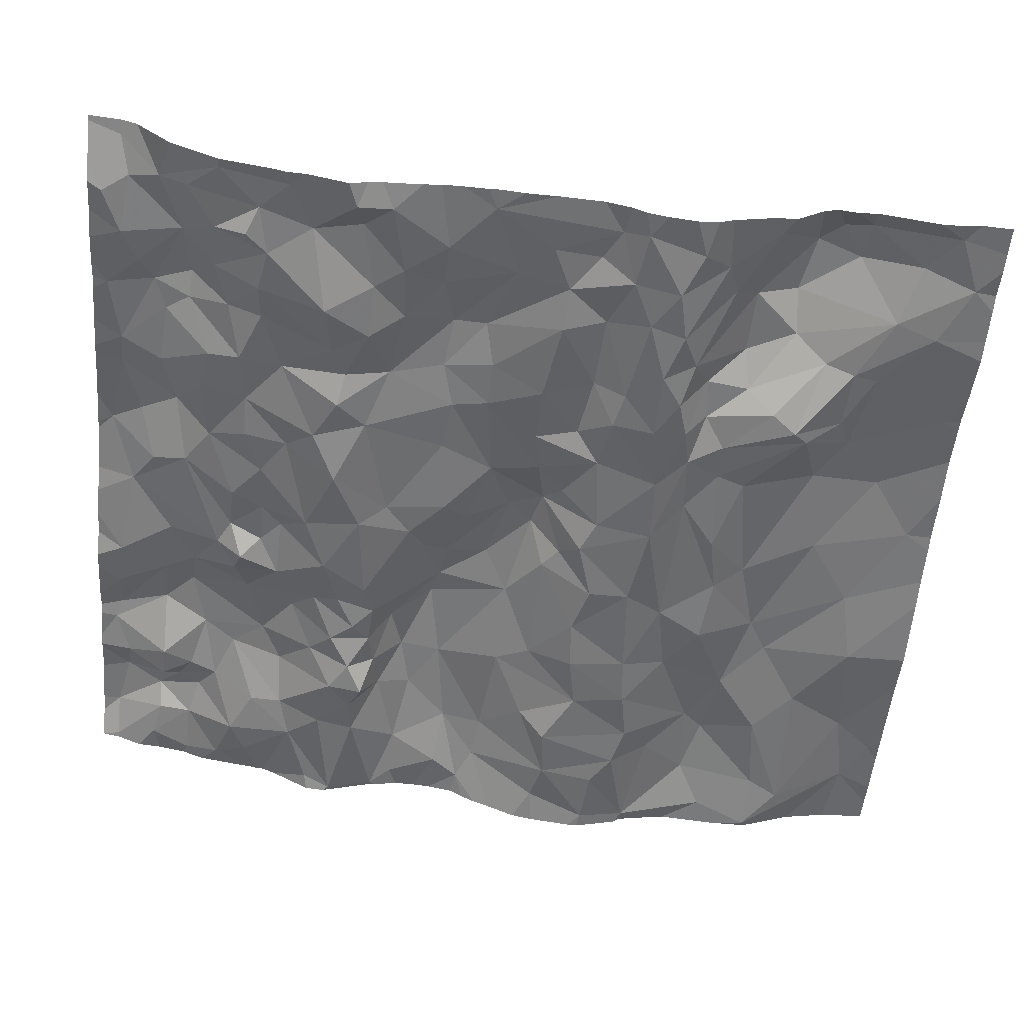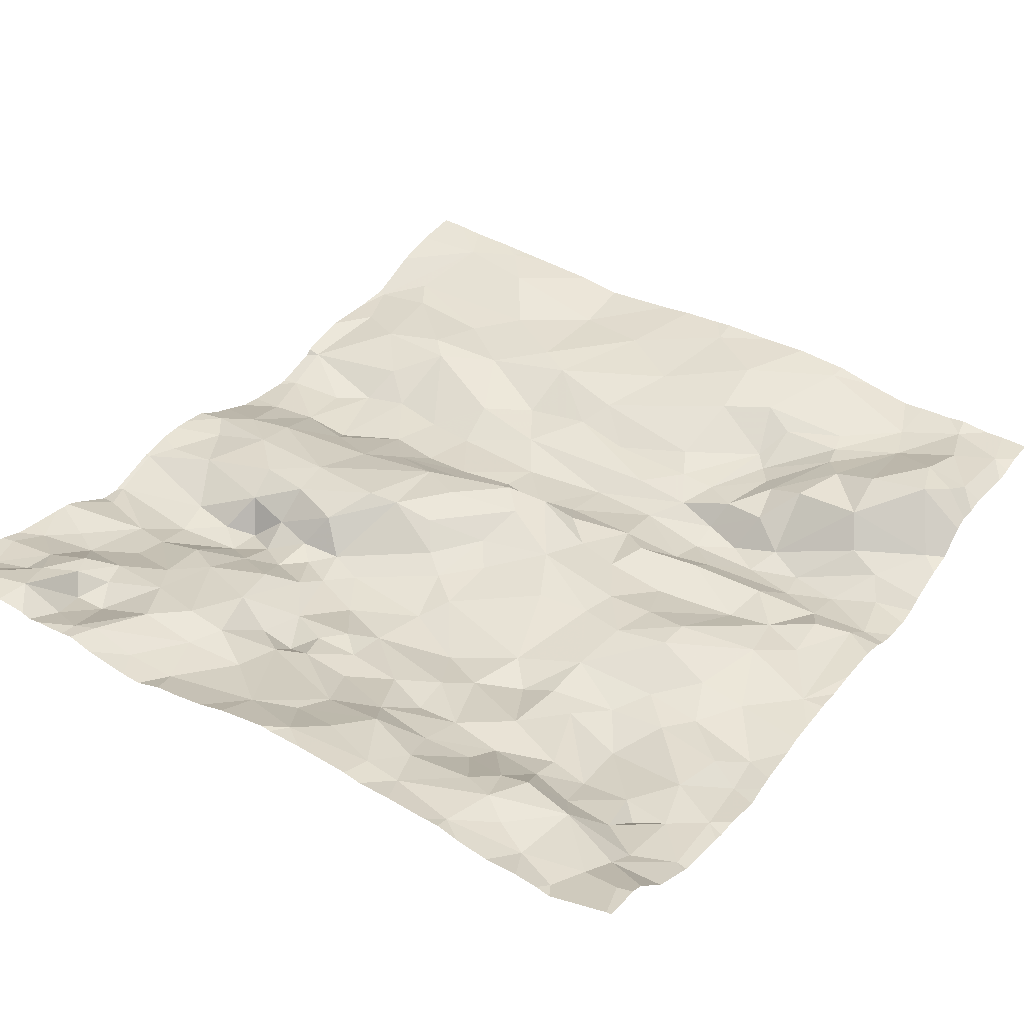
<metadata>
{"format":"obj","ext":"obj","renderer":"f3d","projection":"perspective","resolution":1024,"background":"white","views":[{"elev":-54.1,"azim":84.9,"up":"+Z"},{"elev":39.8,"azim":33.6,"up":"+Z"}]}
</metadata>
<code>
v -61.67 -22.4 -0.5728
v -65.24 -22.39 -0.4955
v -62.07 -22.31 -0.5776
v -63.43 -19.83 -0.7792
v -63.67 -20.13 -0.767
v -63.42 -20.1 -0.8285
v -63.85 -20.57 -1.016
v -63.78 -20.81 -1.012
v -63.65 -20.64 -1.052
v -64.34 -20.09 -0.7866
v -63.72 -19.67 -0.8343
v -64.27 -19.69 -0.9099
v -62.12 -17.87 -1.163
v -62.21 -18.4 -1.153
v -62.04 -17.96 -1.199
v -61.25 -17.44 -1.062
v -60.99 -17 -1.059
v -61.34 -17.18 -1.079
v -61.59 -17.82 -1.037
v -61.65 -17.64 -1.069
v -60.93 -19.32 -1.089
v -61.03 -19.11 -1.21
v -61.17 -19.49 -1.091
v -65.12 -17.1 -0.949
v -65.51 -17.78 -1.117
v -65.26 -17.57 -1.063
v -61.47 -20.49 -1.062
v -61.94 -20.56 -0.9769
v -61.61 -20.71 -1.1
v -60.68 -19.06 -1.232
v -60.77 -18.72 -1.278
v -63.1 -19.23 -1.146
v -63.44 -19.13 -1.188
v -63.23 -19.35 -1.006
v -65.09 -18.95 -1.221
v -65.47 -18.67 -1.141
v -65.45 -18.98 -1.212
v -61.93 -18.12 -1.163
v -61.11 -19.81 -1.029
v -61.55 -19.97 -0.9291
v -60.95 -20.25 -1.08
v -60.66 -19.98 -1.08
v -62.93 -17.03 -0.957
v -64.89 -18.81 -1.222
v -64.74 -19.32 -1.184
v -64.64 -18.75 -1.212
v -62.49 -17.74 -0.9719
v -62.53 -18.22 -1.098
v -63.14 -19.55 -0.7979
v -65.32 -19.35 -1.148
v -65.17 -19.79 -0.9198
v -65.07 -19.29 -1.178
v -61.38 -19.24 -1.086
v -61.44 -19.51 -1.128
v -60.7 -20.6 -1.126
v -61.13 -20.51 -1.092
v -64.69 -20.7 -1.053
v -64.51 -20.62 -1.104
v -64.58 -20.5 -0.8857
v -62.11 -19.92 -0.9895
v -61.82 -19.91 -0.9841
v -61.93 -19.59 -1.104
v -63.83 -20.98 -0.9299
v -64.12 -20.85 -1.013
v -63.99 -21.13 -0.8225
v -63.47 -17.36 -0.9985
v -63.05 -17.65 -0.9908
v -62.15 -20.15 -0.9656
v -61.87 -20.22 -0.9366
v -65.39 -19.89 -0.9363
v -64.89 -20.02 -0.8358
v -64.91 -21.79 -0.6538
v -65.12 -21.54 -0.8695
v -65.15 -21.86 -0.6911
v -61.93 -21.52 -0.9412
v -62.25 -21.48 -0.9207
v -62.26 -21.78 -0.7953
v -61.43 -20.99 -1.14
v -61.38 -21.41 -1.004
v -61.11 -21.35 -1.031
v -63.09 -20.7 -1.066
v -63.17 -20.36 -1
v -64.49 -21.21 -0.8001
v -64.28 -20.99 -0.9318
v -64.51 -20.84 -1.066
v -62.54 -17.31 -0.93
v -64.61 -17.83 -1.062
v -64.7 -18.19 -0.9924
v -64.24 -18.12 -1.041
v -63.07 -19.99 -0.9168
v -63.3 -20.25 -0.9466
v -62.89 -19.14 -1.158
v -62.74 -19.38 -0.996
v -62.42 -19.19 -1.118
v -64.11 -19.48 -1.005
v -64.06 -19.19 -1.181
v -64.39 -19.13 -1.189
v -61.84 -19.07 -1.207
v -62.07 -19.13 -1.2
v -61.84 -19.27 -1.07
v -61.55 -20.18 -0.9099
v -62.21 -17.56 -0.9774
v -62.01 -16.98 -0.9674
v -65.07 -18.29 -1.022
v -64.83 -18.57 -1.101
v -64.58 -18.31 -1.015
v -64.36 -17.58 -1.032
v -63.94 -17.26 -1.051
v -64.62 -17.2 -0.9583
v -61.04 -18.83 -1.297
v -60.86 -18.55 -1.202
v -61.33 -18.77 -1.297
v -62.56 -19.55 -1.016
v -62.9 -19.49 -0.8488
v -62.65 -19.86 -0.9324
v -61.63 -18.86 -1.299
v -61.29 -18.98 -1.259
v -64.82 -21.19 -0.9006
v -64.44 -21.54 -0.7059
v -64.83 -16.95 -0.9571
v -61.55 -18.67 -1.245
v -61.07 -18.47 -1.137
v -61.16 -18.32 -0.9576
v -61.59 -22.09 -0.6089
v -64.27 -21.33 -0.7484
v -60.72 -19.21 -1.141
v -60.91 -19.61 -1.083
v -61.23 -20.26 -1.02
v -61.97 -21.25 -0.9438
v -62.16 -20.88 -1.072
v -62.42 -21.03 -1.039
v -64.57 -22.03 -0.7415
v -64.76 -22.04 -0.7351
v -64.67 -22.29 -0.6165
v -65.42 -21.65 -0.8051
v -65.47 -21.87 -0.7192
v -64.33 -20.54 -0.9537
v -64.3 -20.35 -0.7817
v -64.74 -21.67 -0.7236
v -64.68 -21.84 -0.7057
v -64.33 -21.74 -0.651
v -64.32 -20.72 -1.065
v -64.84 -21.93 -0.6285
v -64.91 -22.31 -0.484
v -65 -22.08 -0.5679
v -65.16 -22.06 -0.657
v -65.39 -22.12 -0.6759
v -63.57 -18.63 -1.165
v -62.89 -18.79 -1.243
v -62.67 -18.59 -1.169
v -60.91 -17.7 -0.8582
v -60.88 -17.33 -0.9931
v -61.17 -21.91 -0.6839
v -61.49 -21.85 -0.6588
v -63.86 -22.02 -0.6648
v -63.5 -21.99 -0.6905
v -63.76 -21.82 -0.6667
v -64 -20.44 -0.8378
v -62.32 -20.7 -1.035
v -61.04 -21.69 -0.8941
v -60.82 -21.41 -1.004
v -60.99 -21.49 -1.032
v -62.44 -18.4 -1.139
v -60.86 -22.24 -0.6486
v -60.62 -22.3 -0.5751
v -60.8 -22.05 -0.7211
v -64.62 -20.29 -0.8028
v -63.75 -18.34 -1.159
v -64.03 -18.55 -1.127
v -65.14 -17.77 -1.063
v -63.76 -19.21 -1.154
v -63.24 -18.1 -1.05
v -62.98 -18.36 -1.156
v -65.37 -18.12 -1.076
v -63.94 -17.85 -1.007
v -63.73 -17.97 -1.012
v -60.82 -17.98 -0.8286
v -60.64 -18.25 -1.135
v -61.81 -18.29 -1.062
v -60.64 -17.14 -1.042
v -60.65 -17.68 -0.9336
v -61.57 -18.33 -0.9646
v -61.75 -18.56 -1.102
v -61.68 -17.49 -1.061
v -63.35 -18.29 -1.123
v -64 -18.84 -1.226
v -62.47 -18.81 -1.246
v -62.31 -18.61 -1.191
v -62.95 -20.15 -0.9877
v -62.48 -20.19 -0.9631
v -61.27 -20.69 -1.072
v -60.92 -21.08 -1.032
v -60.85 -20.77 -1.057
v -62.72 -20.88 -1.097
v -62.55 -21.2 -0.9648
v -61.44 -18.03 -0.9391
v -61.83 -18.74 -1.29
v -62 -18.53 -1.116
v -62.06 -18.67 -1.255
v -62.05 -18.87 -1.283
v -62.02 -17.66 -1.055
v -62.23 -19.33 -1.054
v -62.99 -19.71 -0.8214
v -61.96 -20.84 -1.011
v -60.79 -21.86 -0.834
v -62.97 -20.52 -1.012
v -60.68 -20.82 -1.158
v -65.31 -21.44 -0.8814
v -65.06 -21.12 -0.9496
v -64.1 -20.59 -1.006
v -65.26 -20.06 -0.9254
v -65.52 -20.51 -0.9307
v -63.41 -18.88 -1.228
v -64.89 -19.76 -0.8958
v -64.64 -19.49 -1.049
v -64.88 -20.91 -1.015
v -63.48 -20.92 -1.039
v -63.14 -21.05 -1.013
v -61.77 -20.93 -1.029
v -63.25 -21.23 -0.8992
v -63.12 -21.35 -0.907
v -62.79 -21.37 -0.9364
v -63.38 -19.45 -0.9715
v -63.84 -20.18 -0.735
v -61.24 -22.3 -0.6818
v -61.17 -18.05 -0.8454
v -60.69 -17.84 -0.864
v -64.31 -18.8 -1.232
v -65.51 -20.81 -1.018
v -64.93 -20.67 -1.008
v -65.41 -20.38 -0.9054
v -65.09 -20.37 -0.8732
v -62.3 -19.59 -1.043
v -63.99 -20.7 -1.035
v -60.63 -21.23 -1.045
v -62.89 -21.88 -0.7345
v -63.17 -22.25 -0.5934
v -62.95 -22.1 -0.6588
v -63.03 -21.55 -0.8857
v -62.17 -22.05 -0.6535
v -61.98 -21.73 -0.849
v -65.44 -20.99 -0.9872
v -61.6 -21.39 -0.964
v -61.45 -22.19 -0.6592
v -64.84 -21.39 -0.8651
v -62.48 -21.95 -0.6162
v -62.63 -21.72 -0.7955
v -63.63 -21.24 -0.9294
v -63.32 -21.56 -0.8372
v -62.52 -21.48 -0.9371
v -61.66 -21.87 -0.6921
v -63.49 -21.65 -0.8189
v -61.59 -21.6 -0.8718
v -62.63 -22.19 -0.5494
v -63.51 -21.49 -0.957
v -63.38 -21.36 -0.8996
v -63.9 -21.45 -0.7421
v -63.68 -21.53 -0.8494
v -61.32 -21.69 -0.8582
v -63.98 -21.84 -0.6049
v -61.79 -22.02 -0.6444
v -63.74 -22.33 -0.6434
v -64.04 -22.34 -0.6116
v -64.3 -22.35 -0.5227
v -64.18 -22.03 -0.5856
v -62.27 -22.32 -0.5303
v -62.77 -22.4 -0.4706
v -65.51 -22.39 -0.5857
v -60.59 -21.66 -0.958
v -64.44 -22.39 -0.5359
v -60.97 -22.41 -0.6652
v -60.53 -20.19 -1.076
v -60.53 -18.97 -1.257
v -60.53 -19.62 -1.106
v -60.53 -21.25 -1.07
v -60.53 -21.32 -1.047
v -60.53 -20.32 -1.075
v -60.53 -17.68 -1
v -60.53 -19.1 -1.224
v -60.53 -22.19 -0.6042
v -60.53 -17.31 -1.075
v -60.53 -21.97 -0.815
v -60.53 -18.58 -1.229
v -60.53 -18.34 -1.166
v -60.53 -21.12 -1.079
v -60.53 -18.67 -1.268
v -60.53 -18.01 -1.021
v -60.53 -20.43 -1.092
v -60.53 -17.8 -1.014
v -60.53 -19.82 -1.1
v -60.53 -21.7 -0.9497
v -60.53 -19.97 -1.08
v -60.53 -20.04 -1.082
v -60.53 -22.28 -0.5645
v -60.53 -18.18 -1.148
v -60.53 -20.67 -1.105
v -60.53 -17.05 -1.051
v -60.53 -17.18 -1.072
v -60.53 -21.67 -0.9707
v -60.53 -21.64 -0.9784
v -60.53 -16.89 -1.063
v -60.53 -17.92 -0.9915
v -60.53 -19.35 -1.127
v -60.53 -20.87 -1.151
v -60.53 -20.76 -1.119
v -60.53 -18.8 -1.283
v -60.53 -19.18 -1.177
v -60.8 -22.5 -0.6059
v -61.66 -22.5 -0.5303
v -63.54 -22.5 -0.5496
v -61.53 -22.5 -0.5698
v -65.36 -22.5 -0.5062
v -65.15 -22.5 -0.4944
v -64.76 -22.5 -0.508
v -61.34 -22.5 -0.605
v -64.71 -22.5 -0.5346
v -62.19 -22.5 -0.5055
v -62.62 -22.5 -0.4556
v -62.3 -22.5 -0.4815
v -60.92 -22.5 -0.6435
v -64.63 -22.5 -0.5213
v -62.89 -22.5 -0.44
v -61.01 -22.5 -0.623
v -64.95 -22.5 -0.4882
v -63.68 -22.5 -0.561
v -64.44 -22.5 -0.5166
v -60.8 -22.5 -0.6083
v -65.24 -22.5 -0.4969
v -65.54 -22.5 -0.5689
v -62 -22.5 -0.5106
v -60.57 -22.5 -0.5388
v -60.56 -22.5 -0.538
v -62.83 -22.5 -0.4502
v -61.14 -22.5 -0.6059
v -63.84 -22.5 -0.6116
v -63.96 -22.5 -0.5999
v -60.8 -22.5 -0.6069
v -60.64 -22.5 -0.5606
v -63.19 -22.5 -0.4802
v -61.75 -22.5 -0.5287
v -63.35 -22.5 -0.5228
v -60.53 -22.5 -0.5334
v -64.37 -22.5 -0.505
v -64.22 -22.5 -0.5535
v -65.54 -19.46 -1.156
v -65.54 -21.3 -0.8363
v -65.54 -21.33 -0.8345
v -65.54 -18.99 -1.219
v -65.54 -21.4 -0.8201
v -65.54 -21.21 -0.8748
v -65.54 -17.74 -1.097
v -65.54 -21.75 -0.7629
v -65.54 -21.9 -0.7087
v -65.54 -22.5 -0.5693
v -65.54 -20.97 -1.011
v -65.54 -21.6 -0.7901
v -65.54 -20.08 -0.9105
v -65.54 -20.55 -0.9373
v -65.54 -19.64 -1.077
v -65.54 -20.32 -0.8963
v -65.54 -20.51 -0.9268
v -65.54 -18.36 -1.068
v -65.54 -20.82 -1.013
v -65.54 -18.93 -1.206
v -65.54 -18.56 -1.102
v -65.54 -17.79 -1.103
v -65.54 -22.39 -0.5915
v -65.54 -17.43 -0.9861
v -65.54 -19.92 -0.9421
v -65.54 -22.07 -0.6728
v -65.54 -20.52 -0.9255
v -65.54 -20.47 -0.9243
v -65.54 -17.16 -0.9386
v -65.54 -18 -1.1
v -65.54 -19.75 -1.036
v -65.54 -20.19 -0.8997
v -65.54 -18.67 -1.121
v -65.54 -19.32 -1.184
v -65.54 -18.72 -1.154
v -65.54 -19.05 -1.217
v -65.54 -22.22 -0.6608
v -65.54 -19.83 -0.9927
v -65.54 -20.84 -1.022
v -65.54 -22.5 -0.5692
v -60.83 -16.87 -1.064
v -65.23 -16.87 -0.946
v -60.71 -16.87 -1.061
v -62.33 -16.87 -0.9402
v -62.94 -16.87 -0.9494
v -63.5 -16.87 -0.9961
v -61.12 -16.87 -1.056
v -61.47 -16.87 -1.07
v -64.23 -16.87 -0.9947
v -64.79 -16.87 -0.9648
v -60.66 -16.87 -1.062
v -63.95 -16.87 -1.031
v -64.6 -16.87 -0.9738
v -62.62 -16.87 -0.9517
v -62.08 -16.87 -0.9596
v -63.3 -16.87 -0.9737
v -61.99 -16.87 -0.9649
v -61.33 -16.87 -1.063
v -61.76 -16.87 -1.017
v -65.39 -16.87 -0.9305
v -65.54 -16.87 -0.926
v -64.95 -16.87 -0.9538
v -60.57 -16.87 -1.064
v -60.53 -16.87 -1.065
v -61.01 -16.87 -1.044
v -63.04 -16.87 -0.9586
g obj_0
f 212 361 371
f 212 372 361
f 231 360 212
f 212 358 229
f 231 212 232
f 229 230 212
f 232 212 230
f 358 212 371
f 360 372 212
f 211 376 231
f 211 231 232
f 376 360 231
f 358 363 229
f 229 383 242
f 229 216 230
f 209 229 242
f 209 216 229
f 383 229 363
f 232 71 211
f 70 211 71
f 376 211 70
f 383 355 242
f 209 242 350
f 350 242 355
f 209 208 73
f 350 346 209
f 347 208 209
f 347 209 346
f 70 71 51
f 369 70 382
f 382 70 375
f 357 70 369
f 375 70 51
f 376 70 357
f 135 208 347
f 135 73 208
f 73 135 74
f 50 345 51
f 375 51 359
f 345 359 51
f 135 136 74
f 356 135 349
f 352 135 356
f 347 349 135
f 353 136 135
f 353 135 352
f 147 74 136
f 146 74 147
f 345 50 378
f 370 147 136
f 370 136 353
f 147 370 381
f 268 147 381
f 147 268 146
f 2 146 268
f 329 268 367
f 2 268 329
f 381 367 268
f 329 312 2
f 2 312 328
f 329 354 384
f 367 354 329
f 1 309 311
f 225 1 311
f 309 1 340
f 244 1 225
f 330 340 1
f 1 244 124
f 3 330 1
f 124 3 1
f 311 315 225
f 153 244 225
f 334 225 315
f 153 225 164
f 271 225 334
f 271 164 225
f 124 244 153
f 330 3 317
f 153 154 124
f 3 124 261
f 251 124 154
f 261 124 251
f 317 3 266
f 240 3 261
f 240 266 3
f 153 164 166
f 154 153 259
f 166 205 153
f 153 160 259
f 153 205 160
f 334 323 271
f 164 165 166
f 338 164 271
f 165 164 338
f 320 271 323
f 338 271 308
f 271 320 327
f 308 271 337
f 337 271 327
f 317 266 319
f 253 251 154
f 154 259 253
f 241 261 251
f 241 240 261
f 251 253 75
f 251 75 241
f 319 266 267
f 240 246 266
f 266 254 267
f 266 246 254
f 77 240 241
f 246 240 77
f 269 205 166
f 166 165 294
f 166 282 269
f 294 280 166
f 282 166 280
f 259 79 253
f 80 259 160
f 80 79 259
f 161 160 205
f 269 161 205
f 162 80 160
f 160 161 162
f 294 165 332
f 338 331 165
f 332 165 331
f 319 267 318
f 75 253 243
f 243 253 79
f 77 241 75
f 129 75 243
f 75 76 77
f 76 75 129
f 318 267 333
f 238 267 254
f 333 267 322
f 267 238 237
f 339 322 267
f 267 237 339
f 254 246 238
f 247 246 77
f 246 236 238
f 236 246 247
f 247 77 76
f 161 269 235
f 282 291 269
f 235 269 300
f 299 269 291
f 300 269 299
f 332 342 294
f 78 79 80
f 243 79 219
f 78 219 79
f 161 80 162
f 78 80 192
f 80 161 192
f 192 161 235
f 129 243 219
f 204 129 219
f 76 129 131
f 130 129 204
f 129 130 131
f 247 76 250
f 76 195 250
f 195 76 131
f 236 237 238
f 236 252 237
f 339 237 341
f 252 156 237
f 310 341 237
f 156 262 237
f 262 310 237
f 236 247 239
f 247 250 222
f 239 247 222
f 239 249 236
f 252 236 249
f 300 276 235
f 235 207 192
f 235 276 275
f 207 235 285
f 235 275 285
f 29 219 78
f 78 192 191
f 29 78 191
f 204 219 29
f 192 207 193
f 191 192 193
f 204 28 130
f 28 204 29
f 159 131 130
f 194 195 131
f 194 131 159
f 28 159 130
f 222 250 195
f 218 222 195
f 195 194 218
f 249 255 252
f 156 252 157
f 255 258 252
f 157 252 258
f 155 156 157
f 262 156 155
f 310 262 325
f 262 155 263
f 325 262 335
f 335 262 263
f 239 221 249
f 222 221 239
f 222 218 221
f 256 249 221
f 249 256 255
f 285 304 207
f 55 193 207
f 305 207 304
f 55 207 305
f 191 27 29
f 27 28 29
f 56 191 193
f 56 27 191
f 55 56 193
f 28 68 159
f 27 101 28
f 68 28 69
f 101 69 28
f 194 159 206
f 190 159 68
f 206 159 190
f 218 194 81
f 194 206 81
f 218 220 221
f 220 218 217
f 81 217 218
f 248 255 256
f 255 248 258
f 155 157 260
f 157 258 257
f 257 260 157
f 248 257 258
f 260 265 155
f 264 263 155
f 264 155 265
f 335 263 336
f 344 263 264
f 336 263 344
f 256 221 220
f 220 248 256
f 305 296 55
f 55 41 56
f 55 296 288
f 41 55 288
f 27 56 128
f 101 27 128
f 128 56 41
f 68 69 60
f 190 68 115
f 68 60 115
f 128 39 101
f 40 69 101
f 40 101 39
f 60 69 61
f 69 40 61
f 189 206 190
f 206 82 81
f 189 82 206
f 115 189 190
f 81 9 217
f 9 81 82
f 248 220 217
f 8 248 217
f 9 8 217
f 257 248 63
f 8 63 248
f 257 125 260
f 141 265 260
f 141 260 125
f 257 63 65
f 65 125 257
f 270 264 265
f 265 141 132
f 132 270 265
f 344 264 343
f 343 264 270
f 128 41 39
f 288 277 41
f 41 42 39
f 41 277 42
f 60 61 62
f 60 113 115
f 233 60 62
f 60 233 113
f 189 115 90
f 113 114 115
f 115 203 90
f 203 115 114
f 42 127 39
f 39 23 40
f 23 39 127
f 40 54 61
f 54 40 23
f 54 62 61
f 90 82 189
f 9 82 91
f 90 91 82
f 7 8 9
f 9 91 7
f 8 234 63
f 8 7 234
f 63 64 65
f 234 64 63
f 65 84 125
f 119 141 125
f 83 125 84
f 83 119 125
f 132 141 140
f 139 141 119
f 139 140 141
f 64 84 65
f 132 134 270
f 343 270 326
f 270 134 316
f 326 270 321
f 316 321 270
f 140 133 132
f 132 133 134
f 277 272 42
f 126 127 42
f 293 42 272
f 42 274 126
f 292 42 293
f 42 290 274
f 42 292 290
f 233 62 202
f 62 54 100
f 100 202 62
f 113 233 94
f 113 93 114
f 113 94 93
f 202 94 233
f 90 203 6
f 90 6 91
f 114 93 92
f 114 49 203
f 92 32 114
f 49 114 34
f 34 114 32
f 6 203 4
f 4 203 49
f 21 127 126
f 21 23 127
f 23 53 54
f 21 22 23
f 53 23 22
f 100 54 53
f 5 7 91
f 6 5 91
f 7 210 234
f 5 158 7
f 210 7 158
f 234 210 64
f 84 64 142
f 210 142 64
f 83 84 85
f 84 142 85
f 83 118 119
f 119 245 139
f 118 245 119
f 83 85 118
f 140 143 133
f 143 140 139
f 139 245 73
f 72 143 139
f 73 72 139
f 133 144 134
f 316 134 144
f 316 144 314
f 143 144 133
f 21 126 22
f 274 303 126
f 30 22 126
f 307 126 303
f 279 30 126
f 279 126 307
f 100 99 202
f 99 94 202
f 100 53 98
f 98 99 100
f 92 93 94
f 94 99 187
f 92 94 187
f 4 5 6
f 32 92 149
f 187 149 92
f 4 49 11
f 34 223 49
f 223 11 49
f 32 33 34
f 32 149 213
f 33 32 213
f 34 33 223
f 5 4 11
f 53 22 117
f 98 53 117
f 110 22 30
f 110 117 22
f 224 158 5
f 5 11 224
f 137 210 158
f 210 137 142
f 158 224 138
f 138 137 158
f 85 142 58
f 142 137 58
f 118 85 216
f 85 58 57
f 216 85 57
f 118 209 245
f 216 209 118
f 73 245 209
f 145 144 143
f 143 72 145
f 72 73 74
f 74 145 72
f 314 144 324
f 2 144 145
f 313 324 144
f 2 313 144
f 273 30 279
f 30 31 110
f 30 273 31
f 99 98 200
f 187 99 200
f 98 117 116
f 116 200 98
f 199 187 200
f 187 188 149
f 199 188 187
f 149 148 213
f 149 188 150
f 148 149 150
f 10 224 11
f 11 223 95
f 10 11 12
f 95 12 11
f 223 33 171
f 171 95 223
f 213 171 33
f 213 148 186
f 213 186 171
f 112 117 110
f 112 116 117
f 110 31 111
f 110 111 112
f 138 224 10
f 137 138 59
f 137 59 58
f 10 167 138
f 59 138 167
f 57 58 59
f 230 216 57
f 59 230 57
f 2 145 146
f 145 74 146
f 313 2 328
f 273 306 31
f 111 31 286
f 31 306 286
f 116 197 200
f 199 200 197
f 112 121 116
f 121 197 116
f 199 198 188
f 199 197 183
f 183 198 199
f 150 188 163
f 188 198 14
f 14 163 188
f 150 185 148
f 169 186 148
f 185 168 148
f 169 148 168
f 150 163 173
f 173 185 150
f 10 12 214
f 71 167 10
f 71 10 214
f 95 97 12
f 95 171 96
f 95 96 97
f 12 215 214
f 215 12 97
f 171 186 96
f 186 169 228
f 228 96 186
f 111 122 112
f 112 122 121
f 286 283 111
f 111 178 122
f 178 111 283
f 232 59 167
f 232 230 59
f 71 232 167
f 121 183 197
f 121 122 123
f 182 183 121
f 123 182 121
f 14 198 38
f 179 198 183
f 38 198 179
f 183 182 179
f 173 163 48
f 13 163 14
f 13 48 163
f 38 15 14
f 13 14 15
f 168 185 176
f 172 185 173
f 176 185 172
f 168 89 169
f 228 169 106
f 169 89 106
f 176 89 168
f 48 172 173
f 52 214 215
f 214 51 71
f 52 51 214
f 215 97 45
f 97 96 228
f 97 46 45
f 97 228 46
f 52 215 45
f 106 46 228
f 122 178 123
f 283 284 178
f 177 123 178
f 295 178 284
f 287 177 178
f 287 178 295
f 182 123 196
f 177 226 123
f 123 226 196
f 196 179 182
f 19 15 38
f 19 38 179
f 196 19 179
f 13 47 48
f 47 172 48
f 201 13 15
f 47 13 102
f 102 13 201
f 19 20 15
f 201 15 20
f 67 176 172
f 175 89 176
f 176 67 66
f 175 176 66
f 172 47 67
f 88 106 89
f 175 87 89
f 87 88 89
f 106 105 46
f 88 104 106
f 104 105 106
f 50 51 52
f 52 45 44
f 37 50 52
f 52 44 35
f 52 35 37
f 44 45 46
f 46 105 44
f 151 226 177
f 227 177 287
f 151 177 227
f 287 302 227
f 196 226 16
f 19 196 16
f 226 151 16
f 20 19 16
f 86 47 102
f 67 47 86
f 201 184 102
f 184 201 20
f 102 103 86
f 184 103 102
f 16 18 20
f 184 20 18
f 43 66 67
f 67 86 43
f 108 175 66
f 107 87 175
f 107 175 108
f 108 66 400
f 400 66 43
f 88 87 170
f 88 170 104
f 107 26 87
f 87 26 170
f 44 105 36
f 104 36 105
f 170 174 104
f 174 36 104
f 36 35 44
f 35 36 37
f 16 151 152
f 151 227 181
f 181 152 151
f 181 227 302
f 302 289 181
f 17 16 152
f 16 17 18
f 86 388 43
f 388 86 103
f 184 18 103
f 18 392 103
f 388 103 399
f 399 103 401
f 392 403 103
f 401 103 403
f 402 18 17
f 392 18 402
f 400 43 410
f 388 398 43
f 410 43 389
f 389 43 398
f 108 390 396
f 107 108 109
f 400 390 108
f 393 109 108
f 393 108 396
f 107 109 26
f 170 26 25
f 25 174 170
f 26 109 24
f 24 25 26
f 36 174 362
f 362 365 36
f 174 25 374
f 374 362 174
f 152 180 17
f 180 152 181
f 181 289 278
f 180 181 278
f 17 180 387
f 402 17 391
f 387 385 17
f 391 17 409
f 409 17 385
f 120 24 109
f 397 120 109
f 397 109 393
f 120 406 24
f 406 386 24
f 180 297 395
f 278 281 180
f 297 180 298
f 180 281 298
f 395 387 180
f 394 120 397
f 406 120 394
f 297 301 407
f 407 395 297
f 407 301 408
f 24 404 373
f 25 24 368
f 368 24 373
f 404 24 386
f 404 405 373
f 25 351 366
f 368 351 25
f 374 25 366
f 36 377 379
f 377 36 365
f 364 37 36
f 364 36 379
f 348 37 364
f 380 37 348
f 378 50 37
f 378 37 380

</code>
